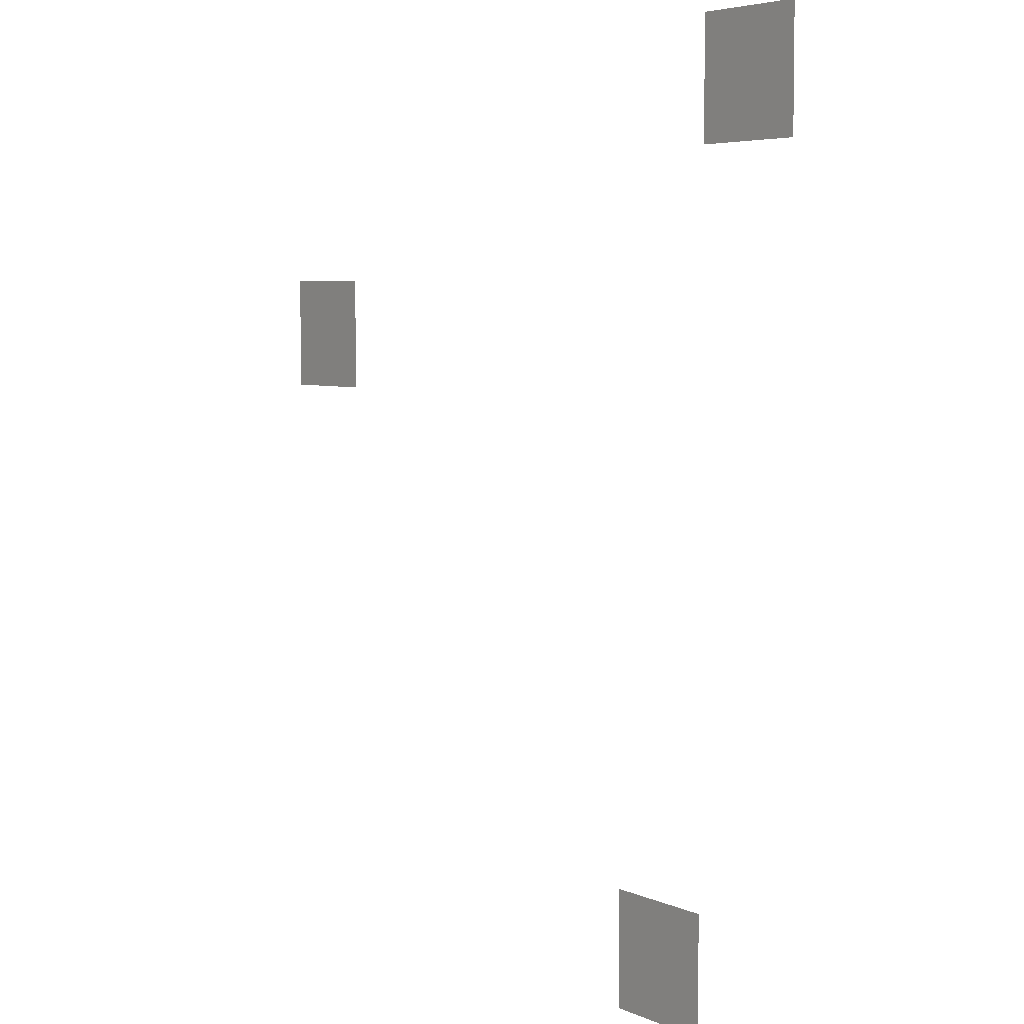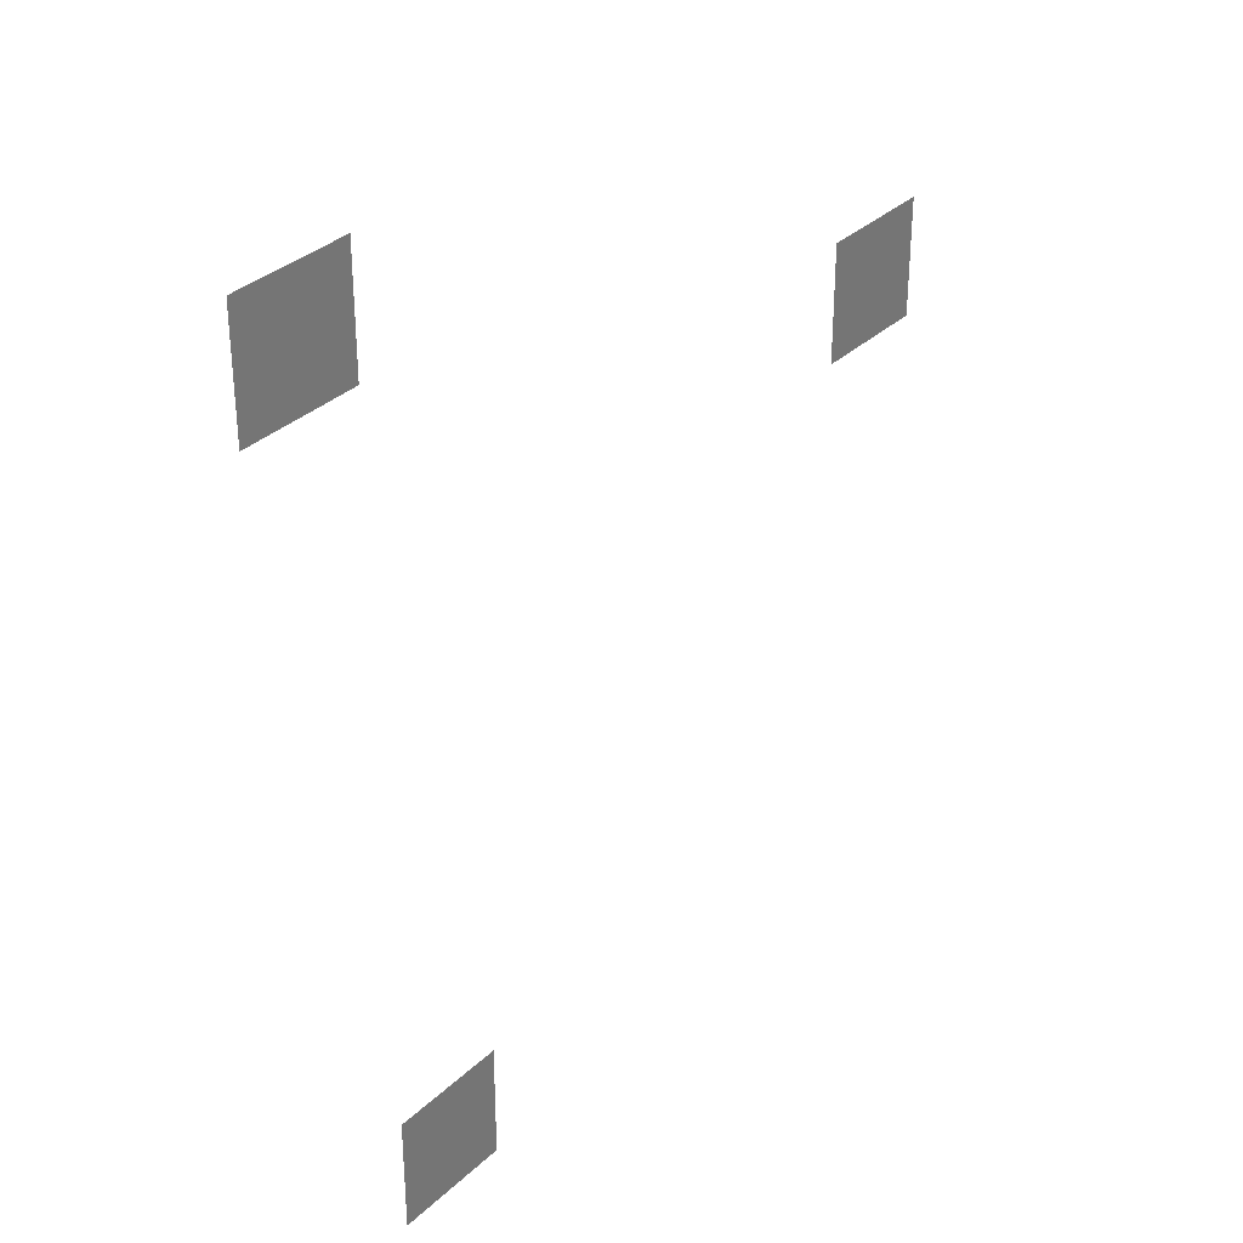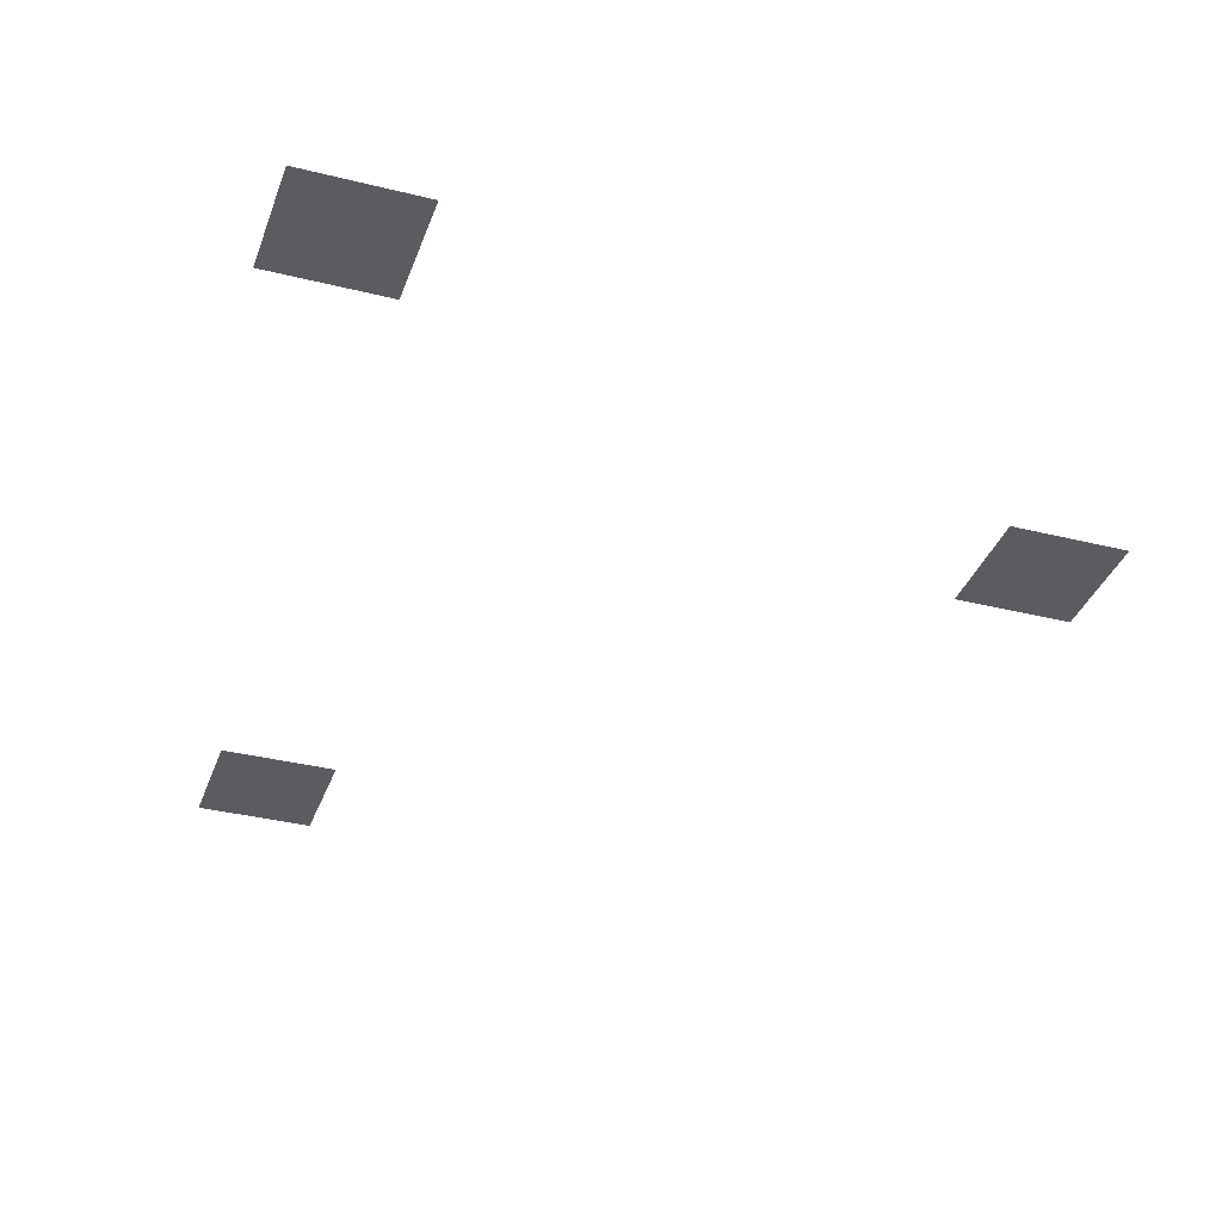
<metadata>
{"format":"obj","ext":"obj","renderer":"f3d","projection":"perspective","resolution":1024,"background":"white","views":[{"elev":5.0,"azim":54.0,"up":"+Y"},{"elev":33.8,"azim":128.7,"up":"+Y"},{"elev":-35.2,"azim":161.6,"up":"+Z"}]}
</metadata>
<code>
v -32 -32 0
v -48 -32 0
v -48 -16 0
v -32 -16 0
v -128 -64 0
v -144 -64 0
v -144 -48 0
v -128 -48 0
v -48 -144 0
v -64 -144 0
v -64 -128 0
v -48 -128 0
g mines-bg_mesh_0002
f 1 2 3 4
f 5 6 7 8
f 9 10 11 12

</code>
